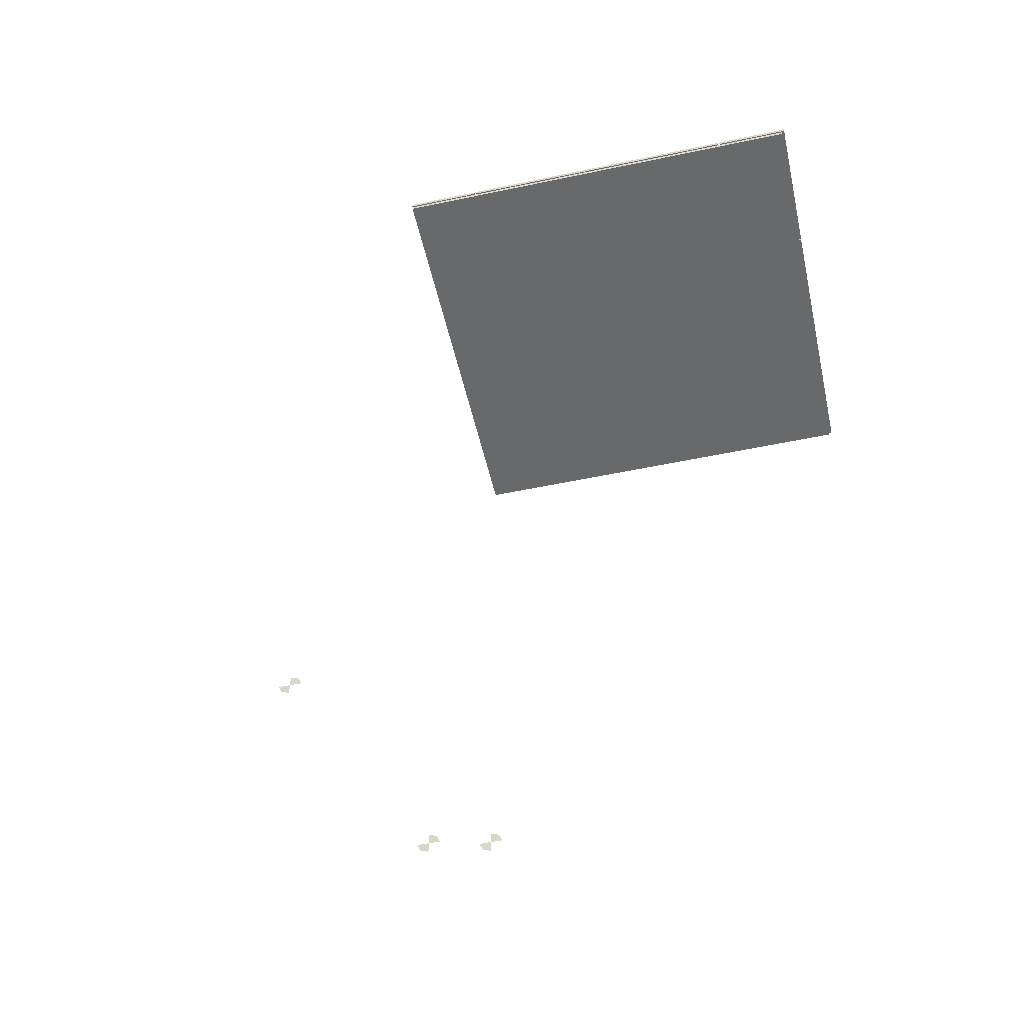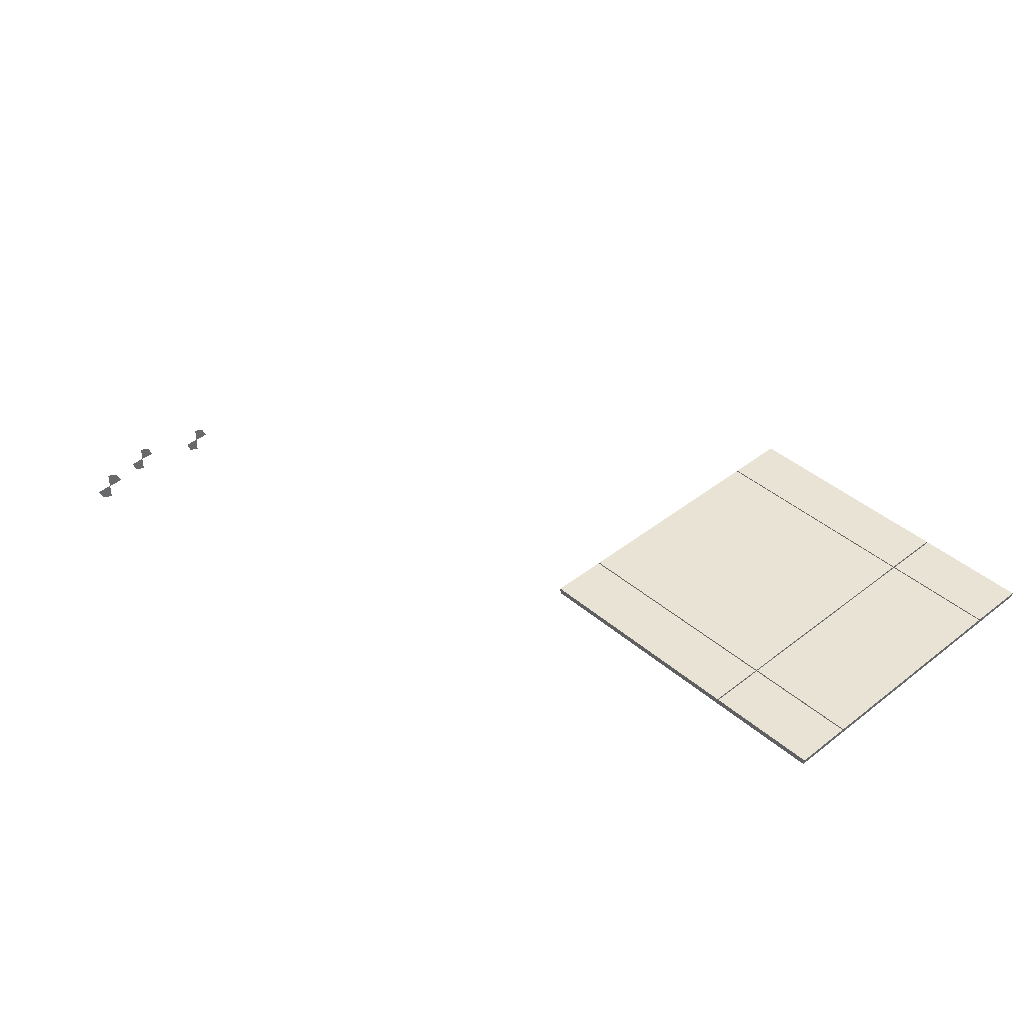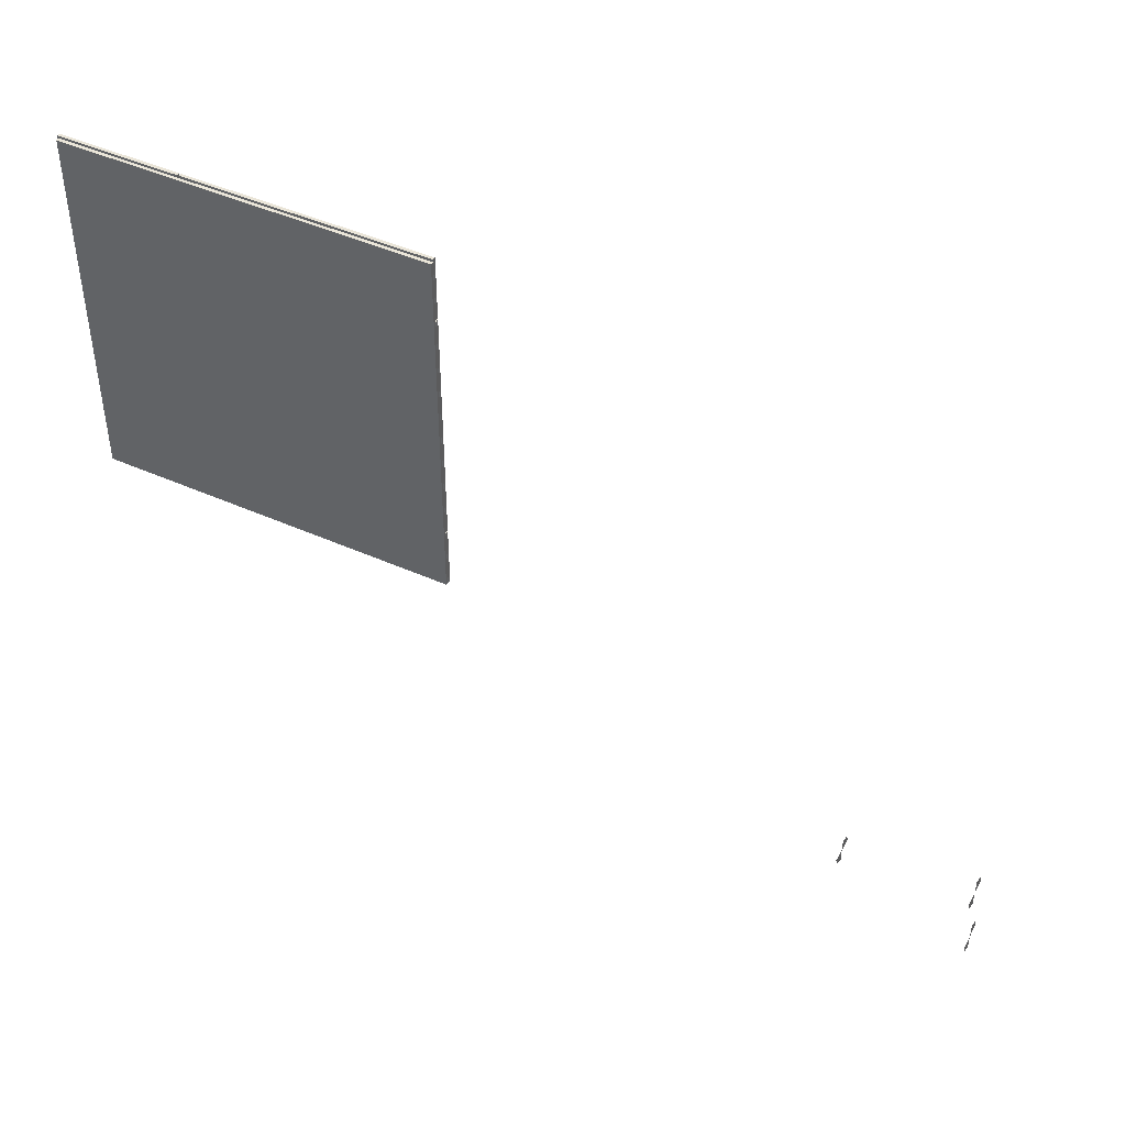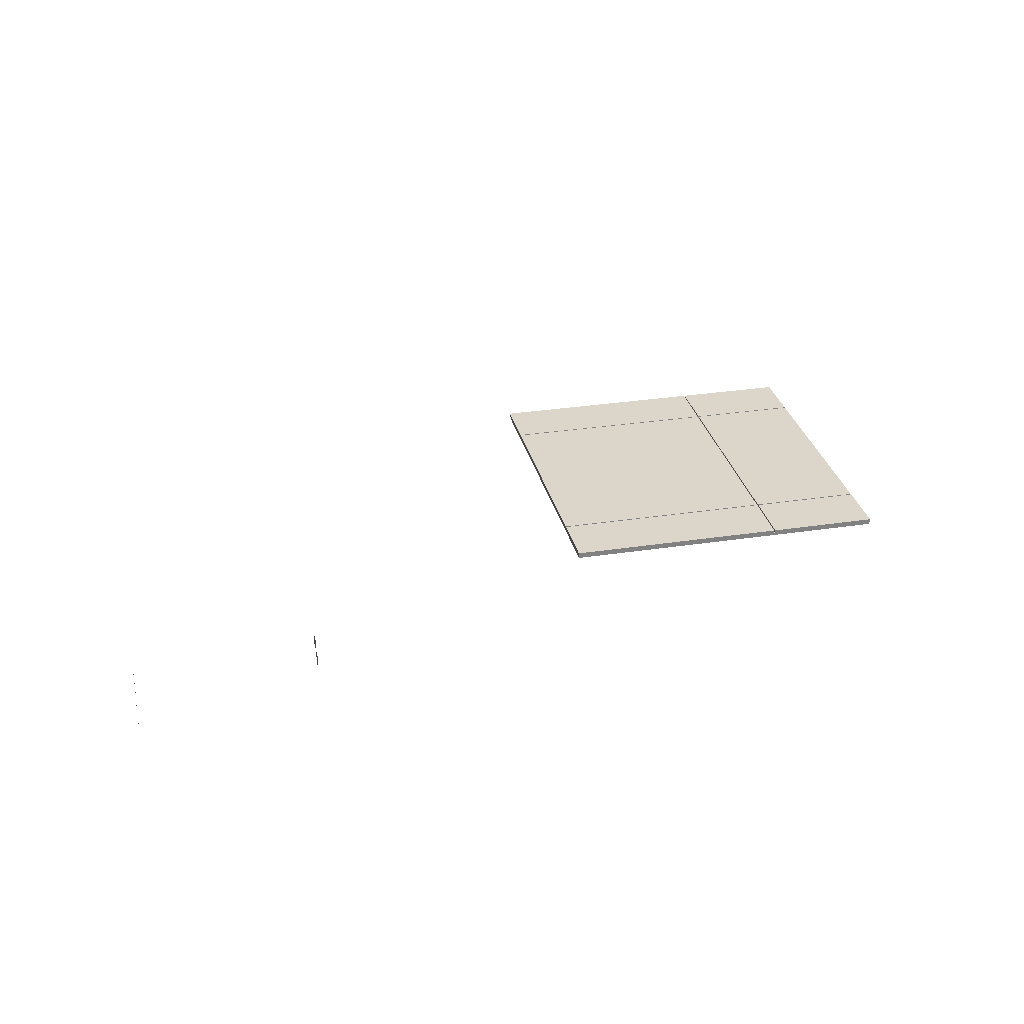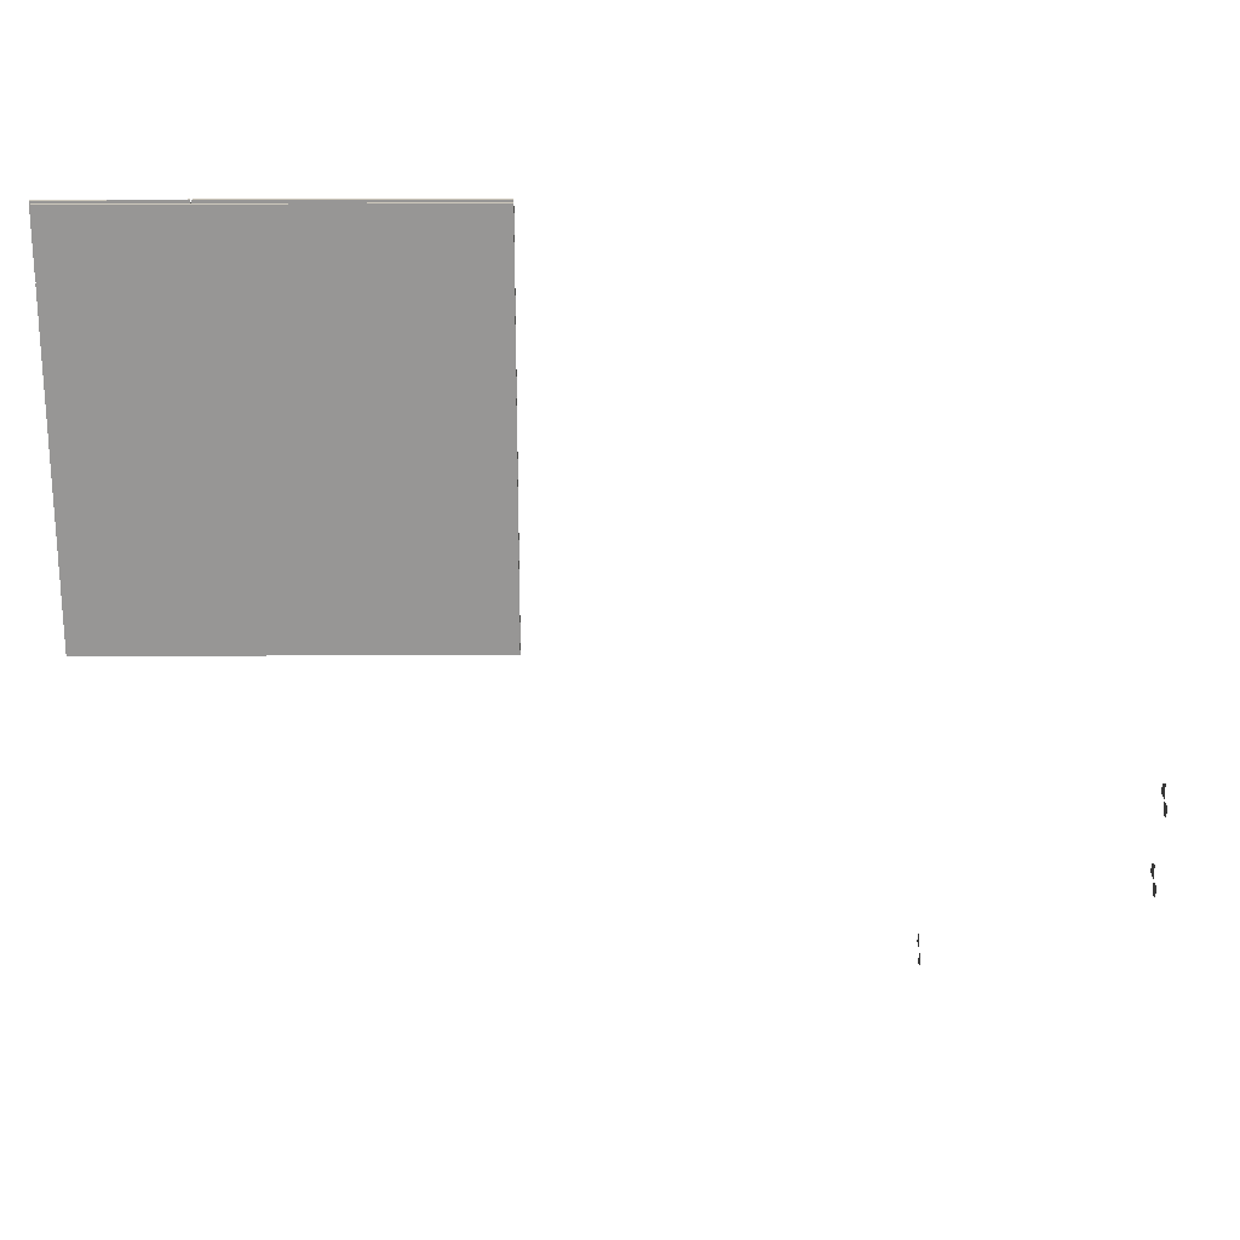
<metadata>
{"format":"obj","ext":"obj","renderer":"f3d","projection":"perspective","resolution":1024,"background":"white","views":[{"elev":-52.6,"azim":102.8,"up":"+Z"},{"elev":41.0,"azim":46.3,"up":"+Z"},{"elev":45.5,"azim":-152.7,"up":"+Y"},{"elev":29.9,"azim":-12.7,"up":"+Z"},{"elev":22.1,"azim":179.3,"up":"+Y"}]}
</metadata>
<code>
o Joints_full
v -0.6935 -3.915 -0.065
v -5.694 -3.915 -0.065
v -5.694 -2.615 -0.065
v -0.6935 -2.615 -0.065
v -0.6935 -2.615 0
v -5.694 -2.615 0
v -0.6935 -3.915 0
v -5.694 -3.915 0
v 1.831 -3.915 -0.065
v -0.6685 -3.915 -0.065
v -0.6685 -2.615 -0.065
v 1.831 -2.615 -0.065
v 1.831 -2.615 0
v -0.6685 -2.615 0
v 1.831 -3.915 0
v -0.6685 -3.915 0
v -0.6935 -2.59 -0.065
v -5.694 -2.59 -0.065
v -5.694 2.41 -0.065
v -0.6935 2.41 -0.065
v -0.6935 2.41 0
v -5.694 2.41 0
v -0.6935 -2.59 0
v -5.694 -2.59 0
v 1.831 -2.59 -0.065
v -0.6685 -2.59 -0.065
v -0.6685 2.41 -0.065
v 1.831 2.41 -0.065
v 1.831 2.41 0
v -0.6685 2.41 0
v 1.831 -2.59 0
v -0.6685 -2.59 0
v -0.6935 2.435 -0.065
v -5.694 2.435 -0.065
v -5.694 3.735 -0.065
v -0.6935 3.735 -0.065
v -0.6935 3.735 0
v -5.694 3.735 0
v -0.6935 2.435 0
v -5.694 2.435 0
v 1.831 2.435 -0.065
v -0.6685 2.435 -0.065
v -0.6685 3.735 -0.065
v 1.831 3.735 -0.065
v 1.831 3.735 0
v -0.6685 3.735 0
v 1.831 2.435 0
v -0.6685 2.435 0
v 1.812 -3.915 -0.13
v -5.689 -3.915 -0.13
v -5.689 3.685 -0.13
v 1.812 3.685 -0.13
v 1.812 3.685 -0.065
v -5.689 3.685 -0.065
v 1.812 -3.915 -0.065
v -5.689 -3.915 -0.065
v -16.55 -8.249 0
v -16.55 -8.249 -0.3048
v -16.55 -8.464 -0.2155
v -16.55 -8.553 0
v -16.55 -8.033 0.2155
v -16.55 -7.944 0
v -16.55 -8.249 0.3048
v -12.97 -11.26 3.048
v -12.97 -11.26 2.743
v -12.97 -11.48 2.833
v -12.97 -11.57 3.048
v -12.97 -11.05 3.264
v -12.97 -10.96 3.048
v -12.97 -11.26 3.353
v -16.55 -6.569 -0.3048
v -16.55 -6.569 -0.6096
v -16.55 -6.784 -0.5203
v -16.55 -6.873 -0.3048
v -16.55 -6.353 -0.0893
v -16.55 -6.264 -0.3048
v -16.55 -6.569 0
f 1 2 3
f 3 4 1
f 5 6 7
f 8 7 6
f 2 1 8
f 7 8 1
f 3 2 8
f 8 6 3
f 4 3 5
f 6 5 3
f 1 4 5
f 5 7 1
f 9 10 11
f 11 12 9
f 13 14 15
f 16 15 14
f 10 9 15
f 15 16 10
f 11 10 16
f 16 14 11
f 12 11 14
f 14 13 12
f 9 12 13
f 13 15 9
f 17 18 19
f 19 20 17
f 21 22 23
f 24 23 22
f 18 17 24
f 23 24 17
f 19 18 22
f 24 22 18
f 20 19 21
f 22 21 19
f 17 20 23
f 21 23 20
f 25 26 27
f 27 28 25
f 29 30 31
f 32 31 30
f 26 25 31
f 31 32 26
f 27 26 30
f 32 30 26
f 28 27 30
f 30 29 28
f 25 28 31
f 29 31 28
f 33 34 35
f 35 36 33
f 37 38 39
f 40 39 38
f 34 33 40
f 39 40 33
f 35 34 40
f 40 38 35
f 36 35 37
f 38 37 35
f 33 36 37
f 37 39 33
f 41 42 43
f 43 44 41
f 45 46 47
f 48 47 46
f 42 41 47
f 47 48 42
f 43 42 48
f 48 46 43
f 44 43 46
f 46 45 44
f 41 44 45
f 45 47 41
f 49 50 51
f 51 52 49
f 53 54 55
f 56 55 54
f 50 49 55
f 55 56 50
f 51 50 56
f 56 54 51
f 52 51 54
f 54 53 52
f 49 52 53
f 53 55 49
f 57 58 59
f 59 60 57
f 61 62 57
f 57 63 61
f 64 65 66
f 66 67 64
f 68 69 64
f 64 70 68
f 71 72 73
f 73 74 71
f 75 76 71
f 71 77 75

</code>
